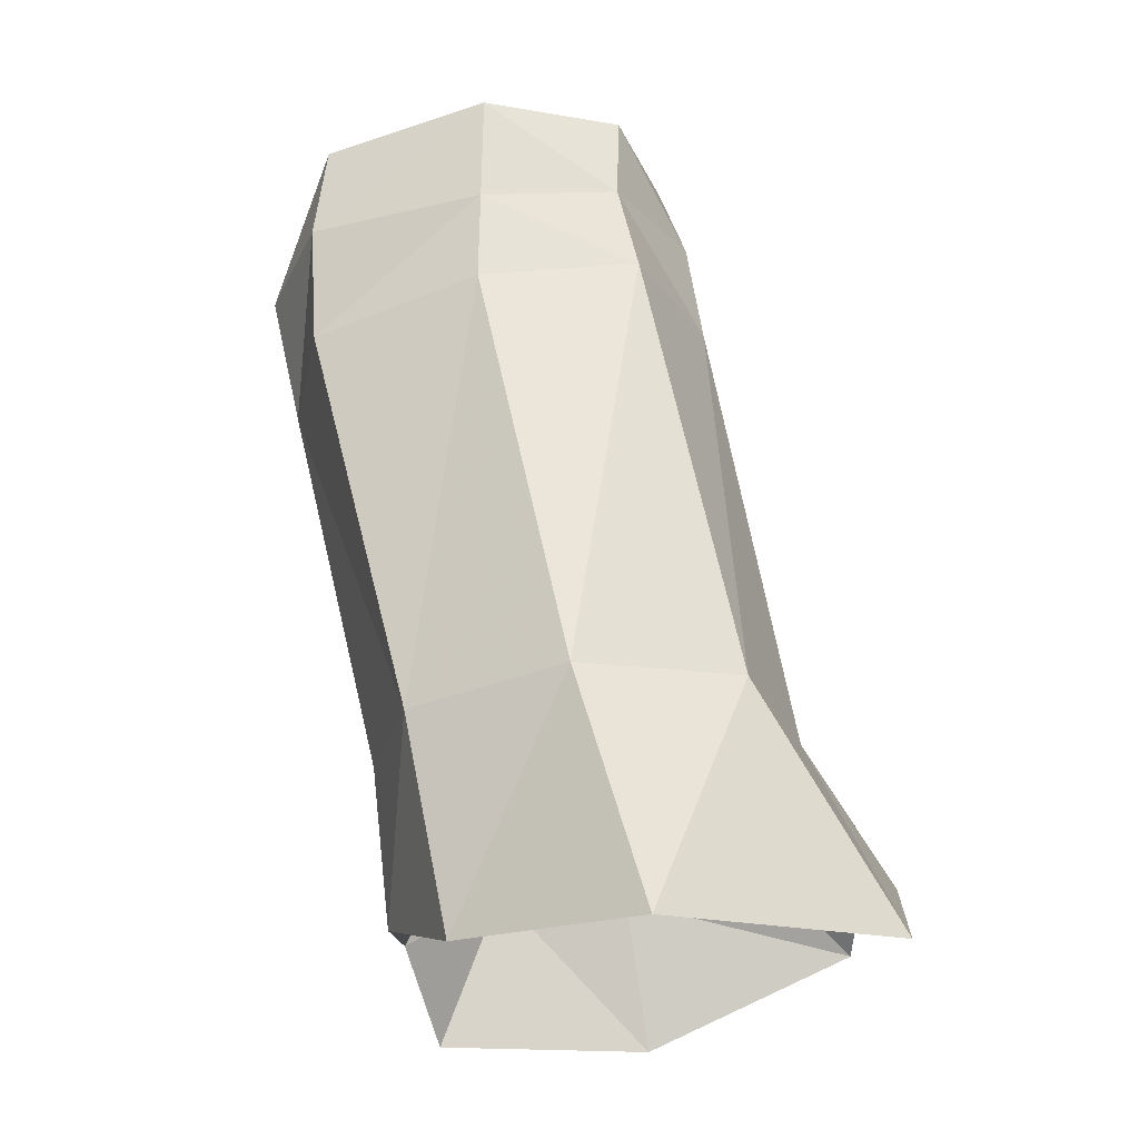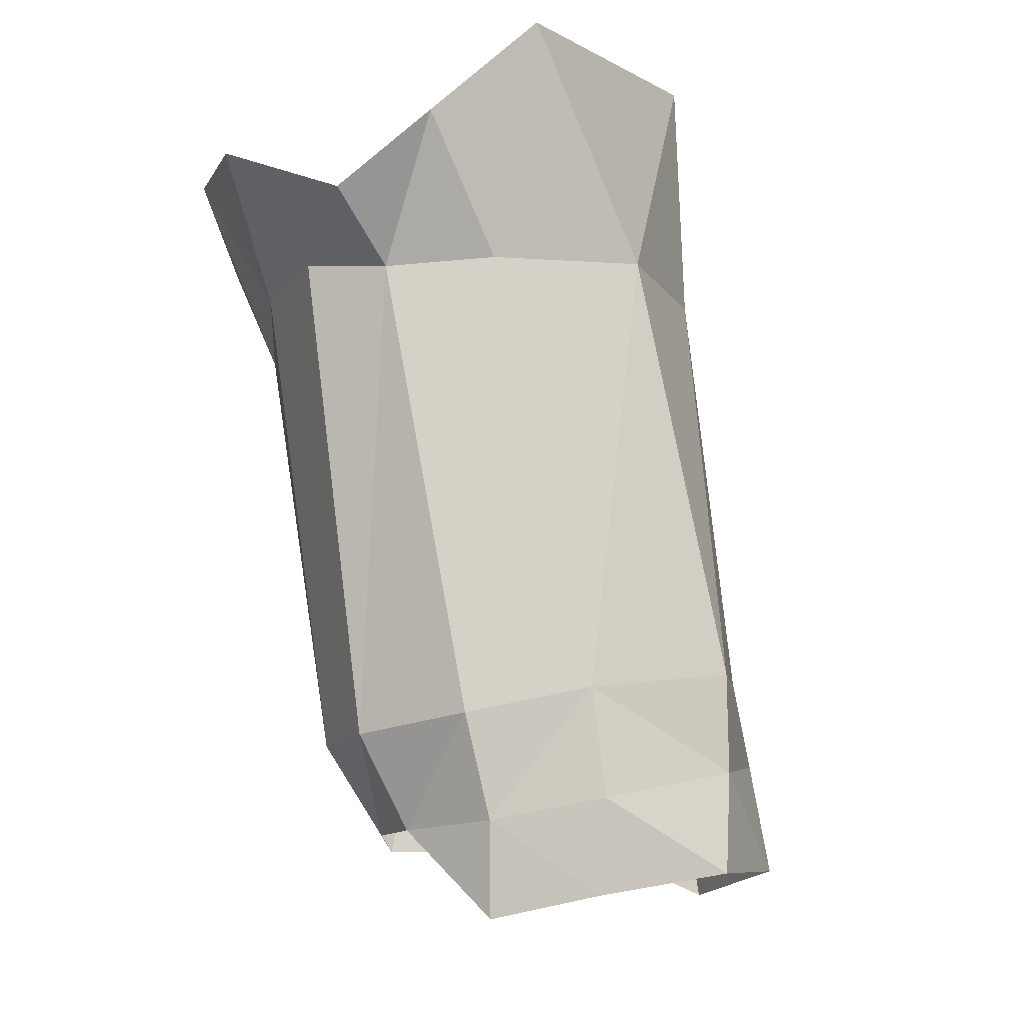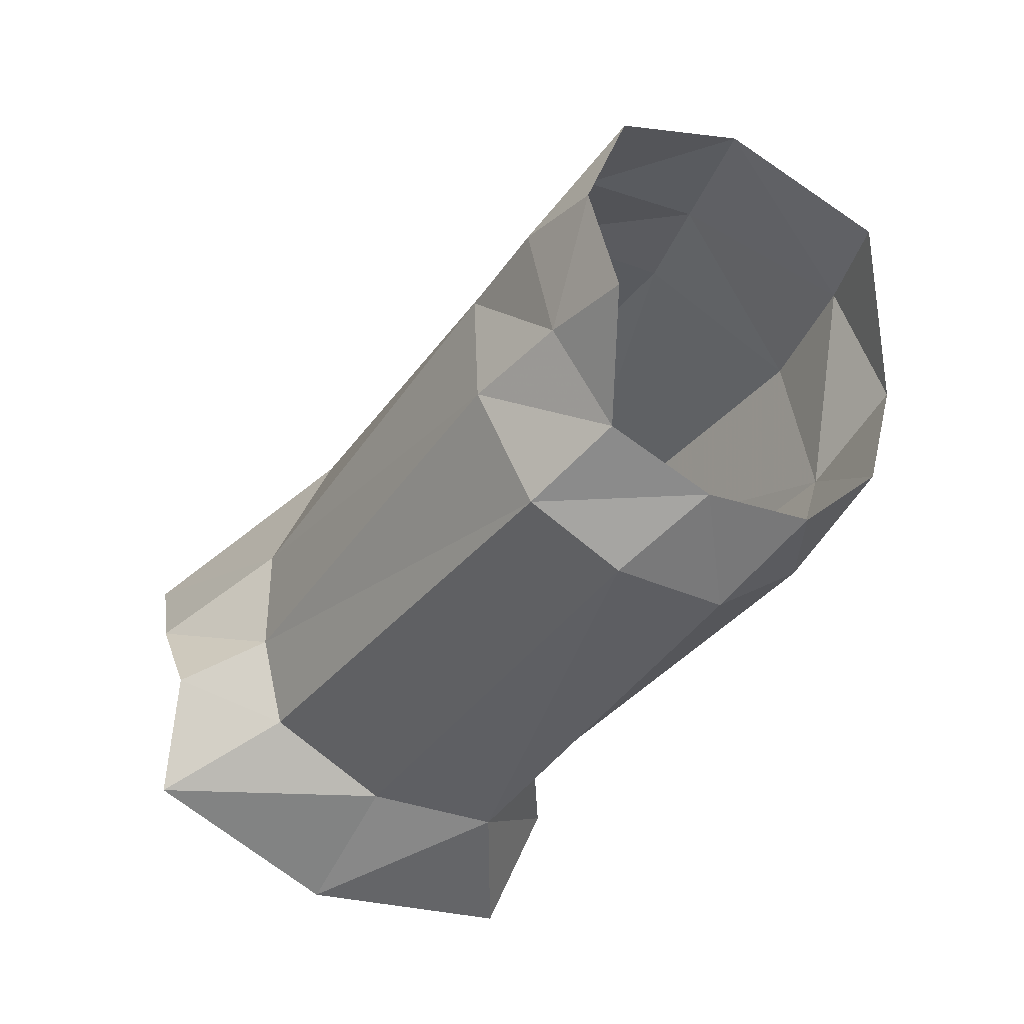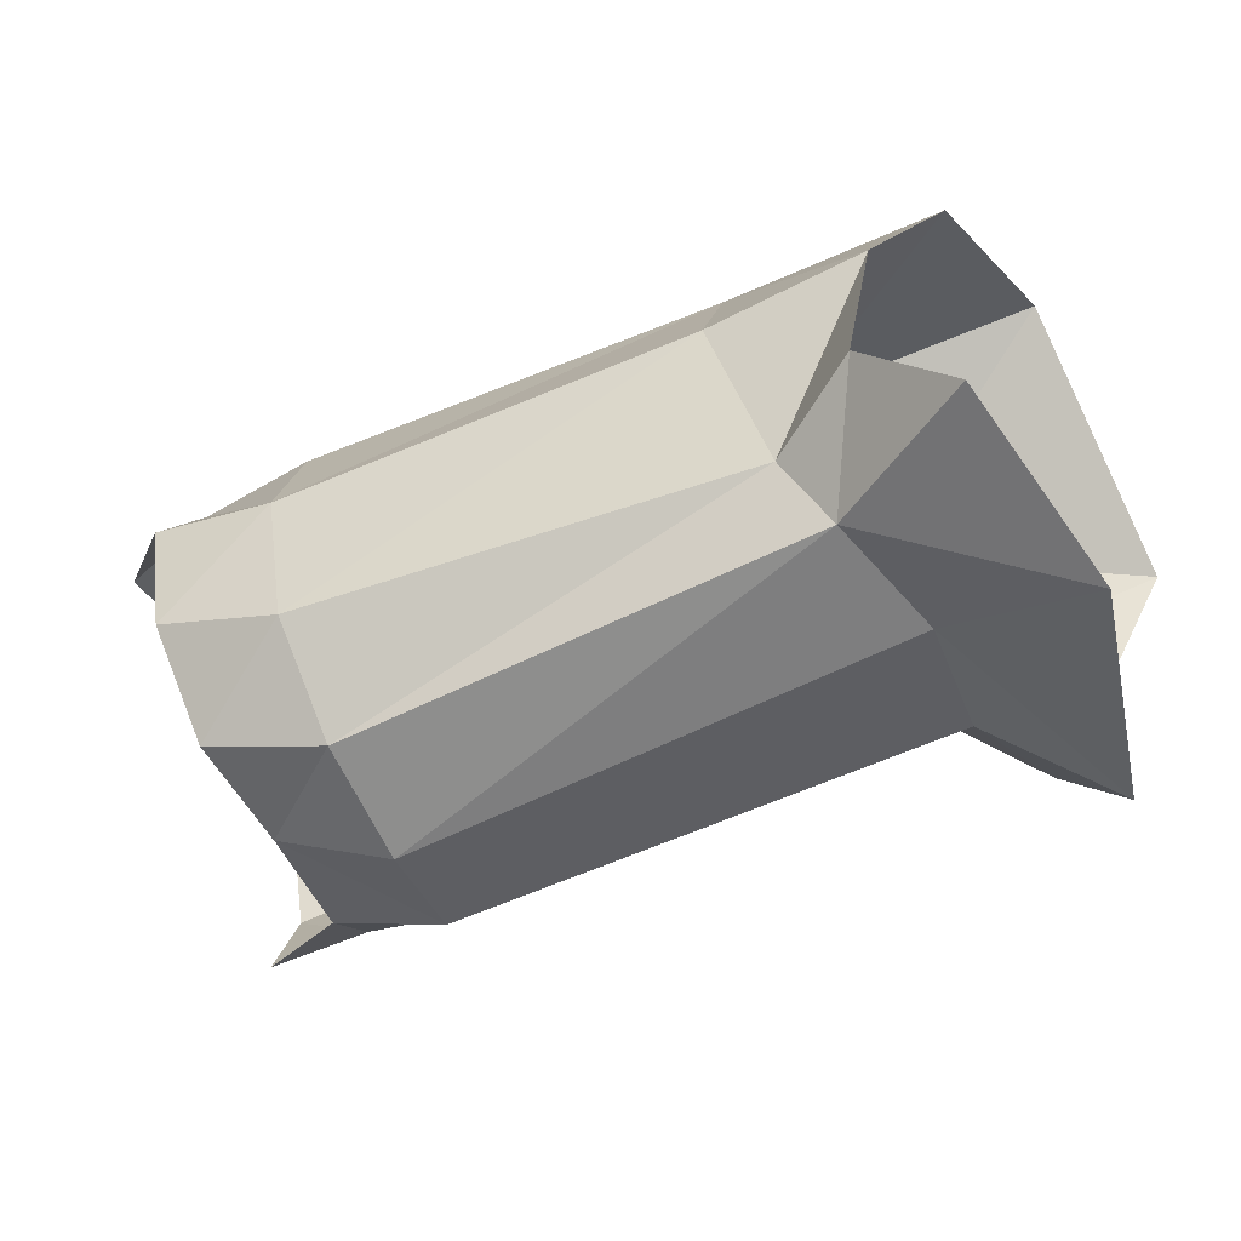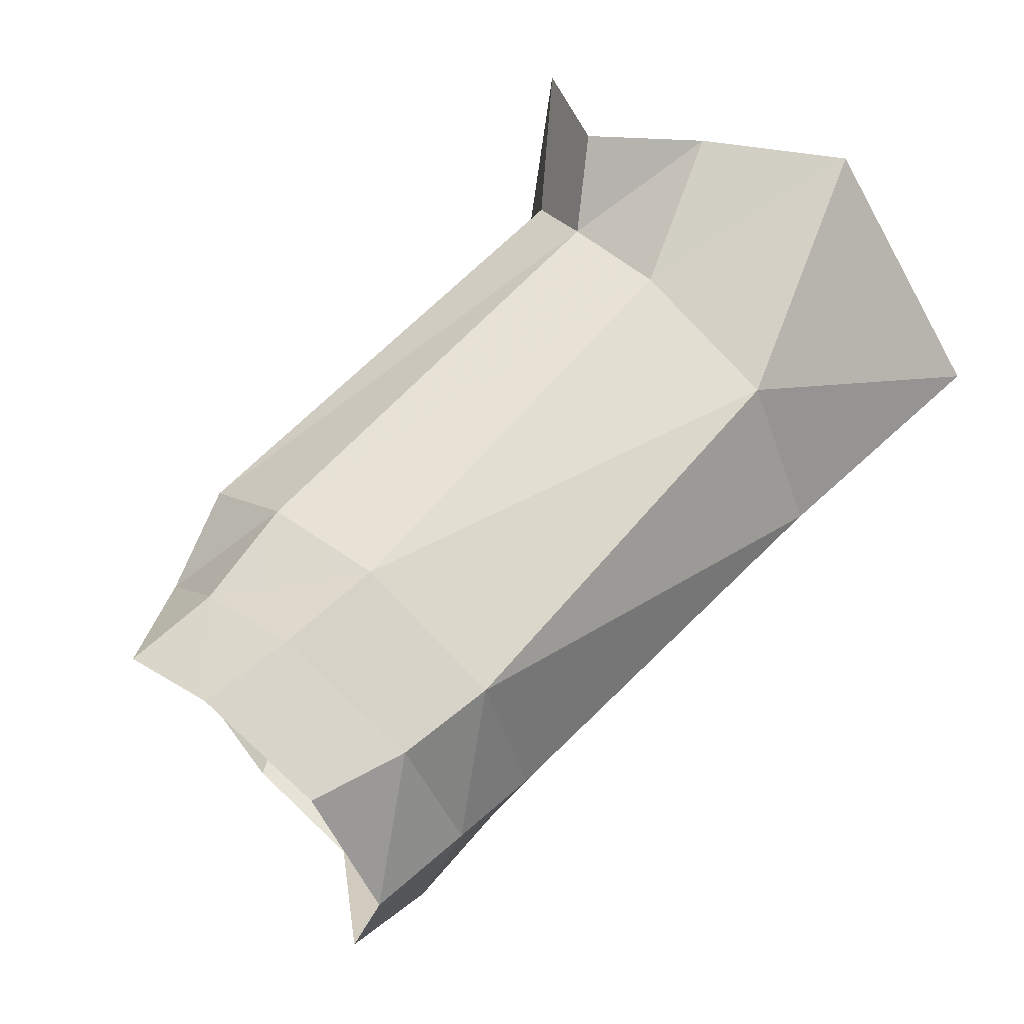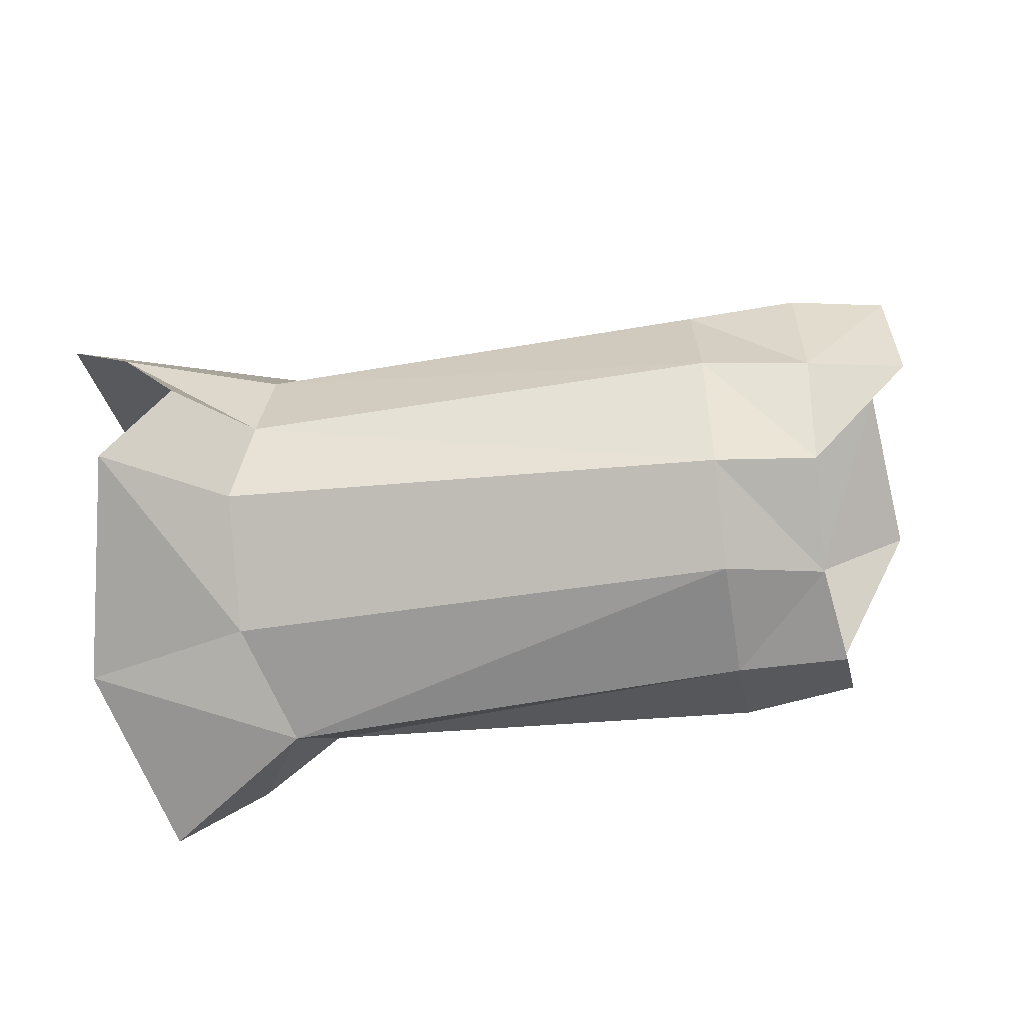
<metadata>
{"format":"obj","ext":"obj","renderer":"f3d","projection":"perspective","resolution":1024,"background":"white","views":[{"elev":63.7,"azim":-91.5,"up":"+Y"},{"elev":69.7,"azim":79.4,"up":"+Z"},{"elev":-40.8,"azim":67.4,"up":"+Y"},{"elev":-62.1,"azim":-146.4,"up":"+Y"},{"elev":48.0,"azim":131.3,"up":"+Z"},{"elev":-65.9,"azim":17.7,"up":"+Y"}]}
</metadata>
<code>
v -0.004329 -0.00938 -0.009219
v -0.000876 0.001518 0.01089
v -0.004843 0.00726 0.01044
v -0.000882 -0.008112 0.009939
v -0.000891 -0.004744 -0.01058
v 0.001982 -0.003327 0.01036
v -0.005311 0.009993 -0.008007
v -0.006007 0.0149 -0.000239
v -0.002579 0.002887 -0.01079
v -0.004668 -0.009916 0.00044
v 0.02839 -0.006606 -0.006143
v 0.02945 -0.005292 -0.001065
v 0.03432 0.008689 7.4e-05
v 0.0346 0.002694 0.002159
v 0.03055 0.003705 0.003255
v 0.02973 0.009844 -0.000167
v 0.03356 0.01157 -0.006123
v 0.02835 0.01177 -0.006313
v 0.02532 0.01062 0.000614
v 0.02559 0.004045 0.003831
v 0.005173 0.003352 0.007026
v 0.00545 0.01031 0.004293
v 0.002526 -0.008037 -0.006328
v 0.003633 -0.005064 -0.00846
v 0.03451 -0.002266 0.000831
v 0.03034 -0.001526 0.002027
v 0.02299 -0.004668 -0.01339
v 0.02336 -0.008145 -0.009089
v 0.02829 -0.006349 -0.01105
v 0.02822 -0.002419 -0.01489
v 0.003141 -0.005307 0.005307
v 0.001857 -0.007529 -0.000418
v 0.004611 -0.001714 0.006832
v 0.02285 0.001809 -0.01531
v 0.02305 0.008692 -0.01388
v 0.004496 0.009889 -0.009711
v 0.004639 0.003231 -0.01144
v 0.02566 -0.001776 0.003633
v 0.02415 -0.008438 -0.003699
v 0.02504 -0.006671 0.000838
v 0.02403 0.01192 -0.006479
v 0.02842 0.009088 -0.01405
v 0.02824 0.003329 -0.01638
v 0.0329 0.00883 -0.01341
v 0.004908 0.01332 -0.002955
f 16 15 13
f 13 15 14
f 18 16 17
f 17 16 13
f 19 22 20
f 20 22 21
f 24 23 5
f 5 23 1
f 15 26 14
f 14 26 25
f 30 29 27
f 27 29 28
f 10 32 4
f 4 32 31
f 4 31 6
f 6 31 33
f 37 36 34
f 34 36 35
f 15 20 26
f 26 20 38
f 1 23 10
f 10 23 32
f 29 11 28
f 28 11 39
f 26 38 12
f 12 38 40
f 41 18 35
f 35 18 42
f 35 42 34
f 34 42 43
f 18 17 42
f 42 17 44
f 16 18 19
f 19 18 41
f 41 45 19
f 19 45 22
f 24 37 27
f 27 37 34
f 26 12 25
f 12 40 11
f 11 40 39
f 15 16 20
f 20 16 19
f 43 30 34
f 34 30 27
f 36 7 45
f 45 7 8
f 20 21 38
f 38 21 33
f 42 44 43
f 22 3 21
f 21 3 2
f 27 28 24
f 24 28 23
f 40 31 39
f 39 31 32
f 38 33 40
f 40 33 31
f 7 36 9
f 9 36 37
f 28 39 23
f 23 39 32
f 45 8 22
f 22 8 3
f 5 9 24
f 24 9 37
f 45 41 36
f 36 41 35
f 6 33 2
f 2 33 21

</code>
